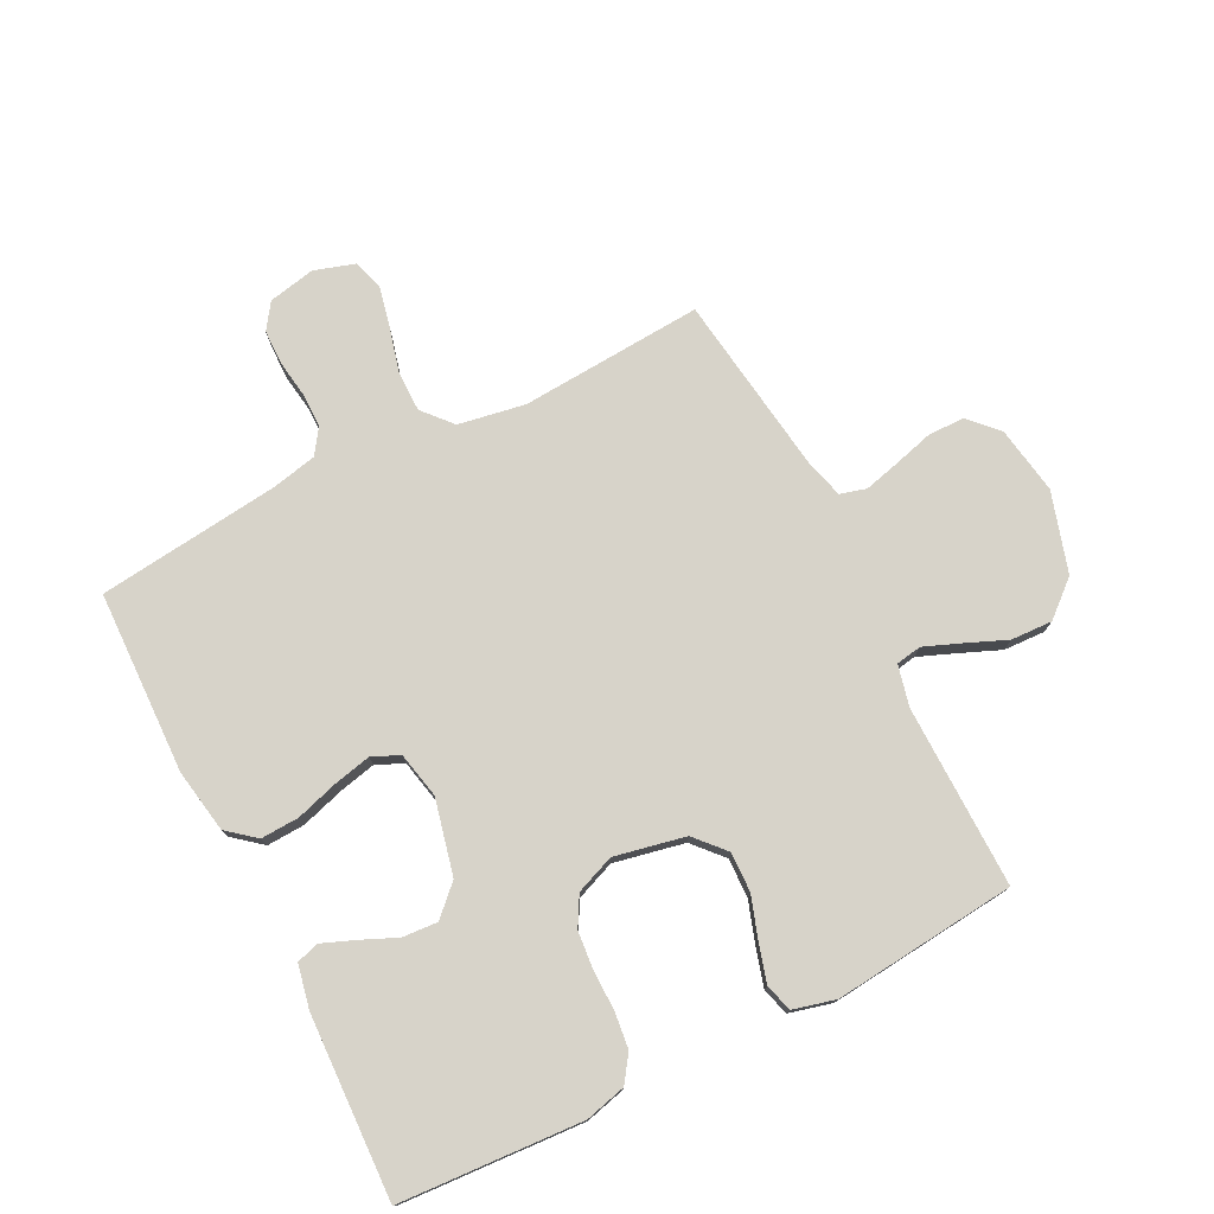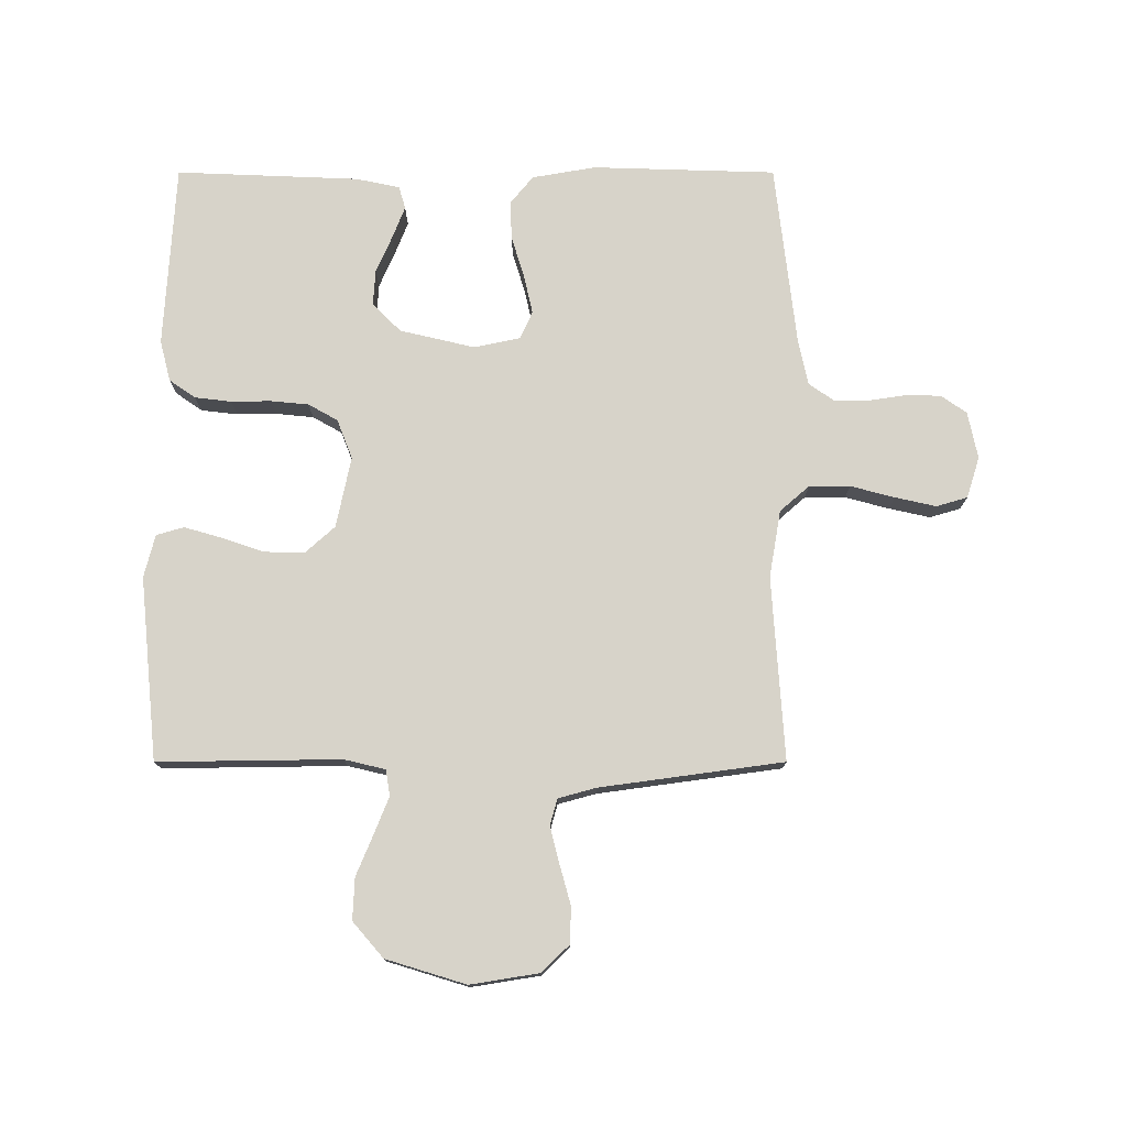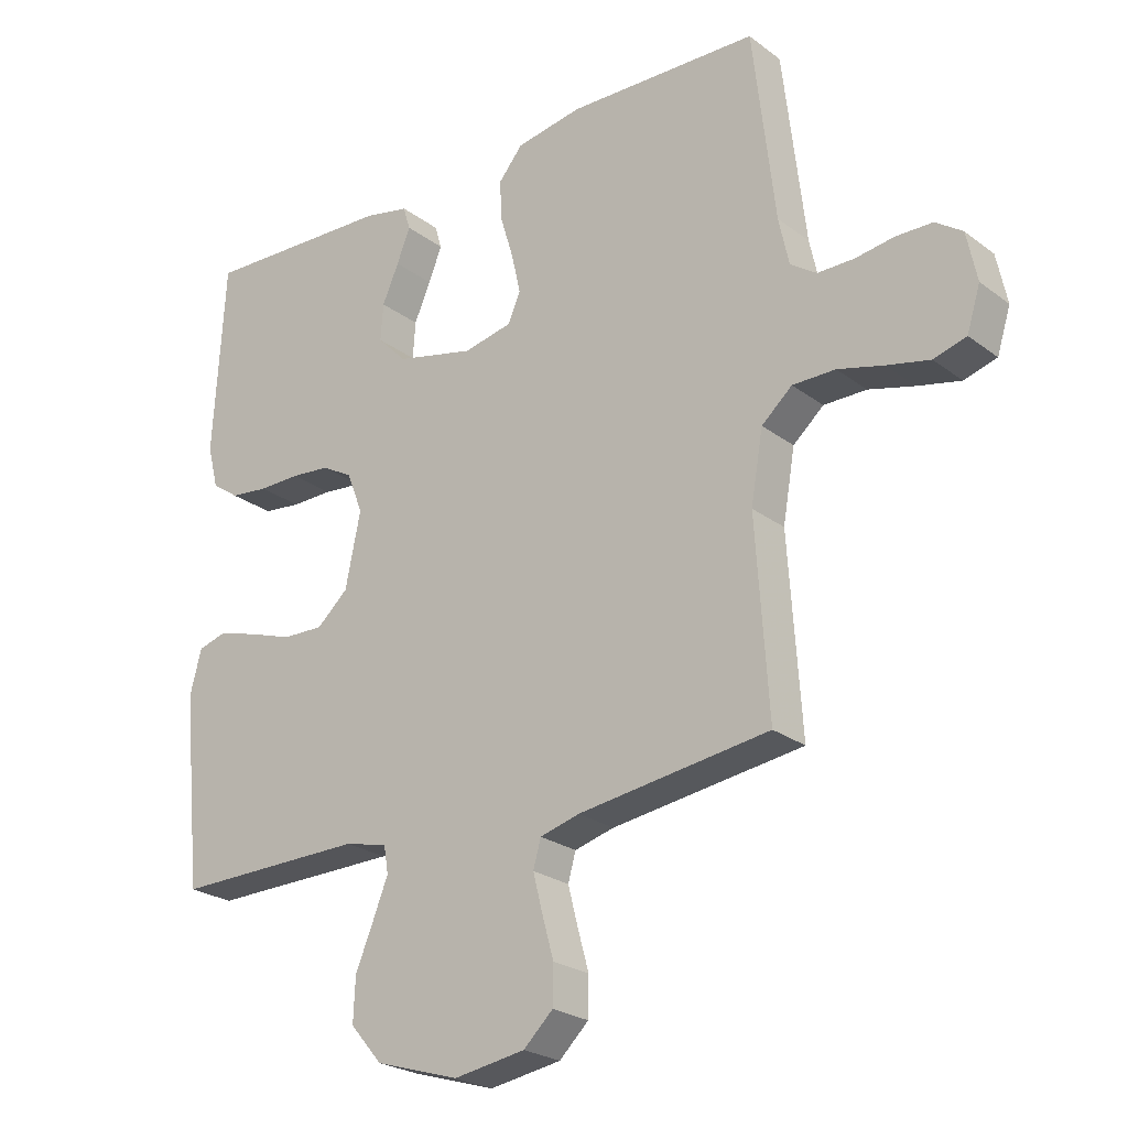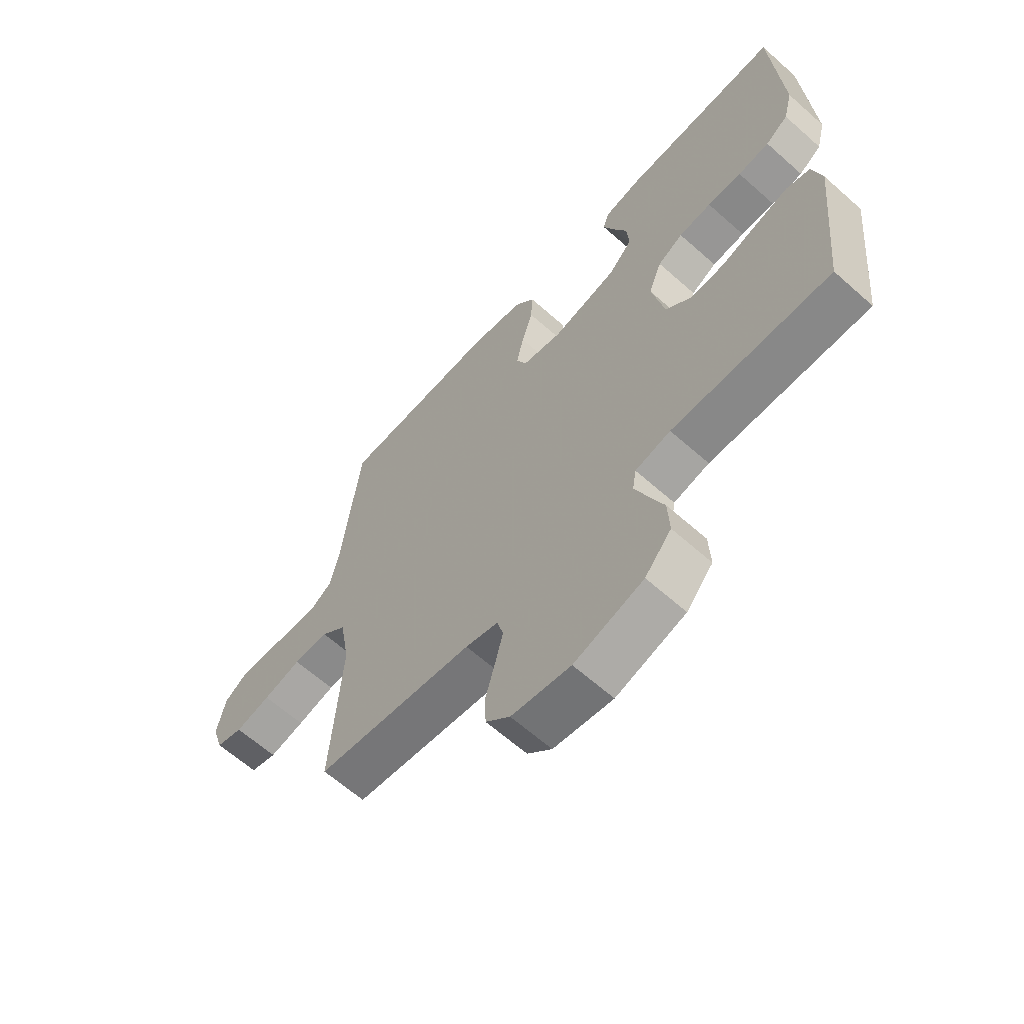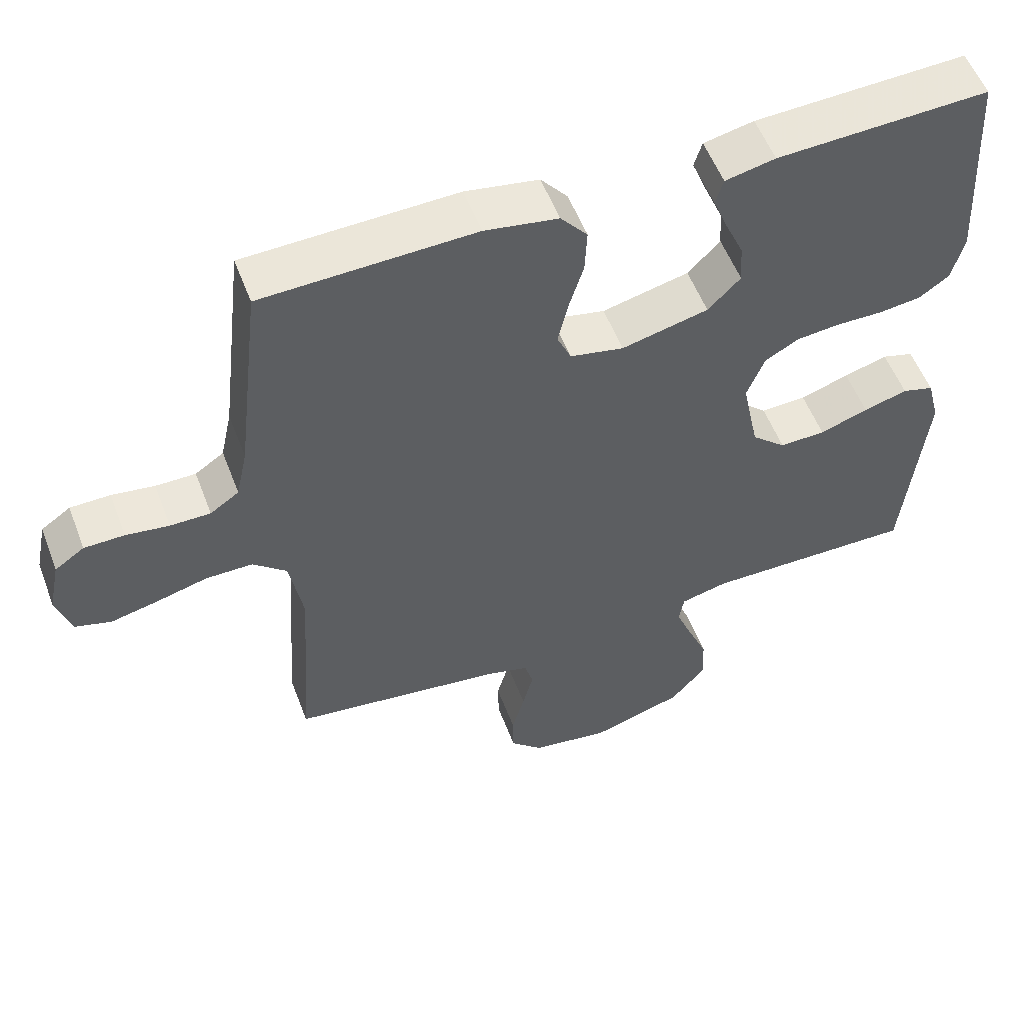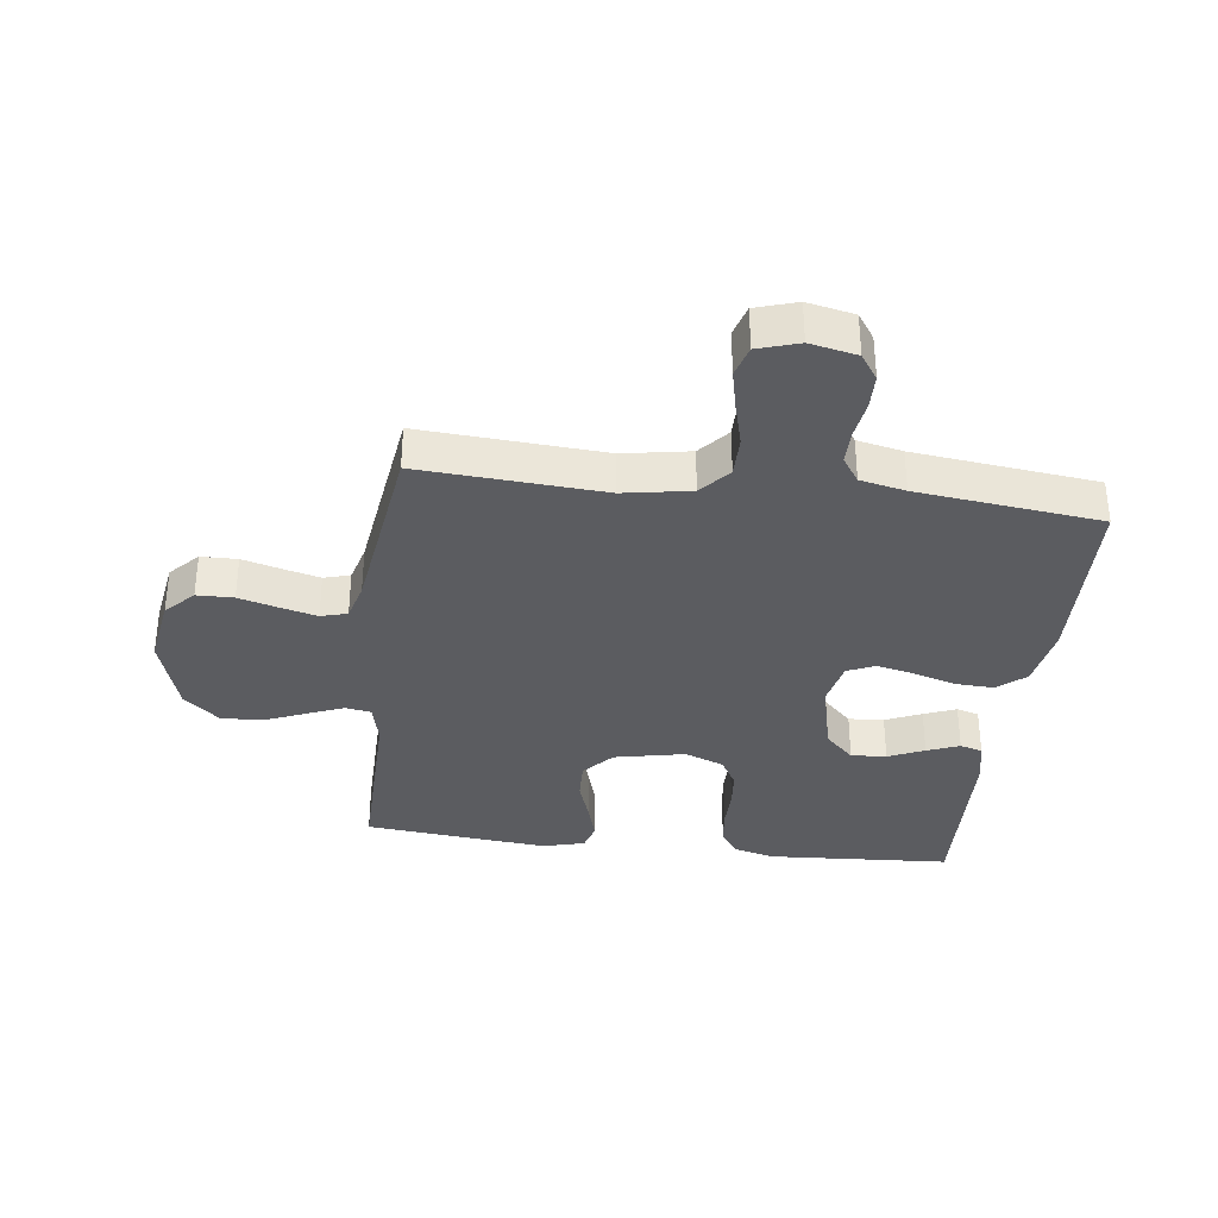
<metadata>
{"format":"obj","ext":"obj","renderer":"f3d","projection":"perspective","resolution":1024,"background":"white","views":[{"elev":76.4,"azim":63.1,"up":"+Y"},{"elev":76.4,"azim":-180.0,"up":"+Y"},{"elev":-24.2,"azim":-140.7,"up":"+Z"},{"elev":-63.4,"azim":48.1,"up":"+Z"},{"elev":54.9,"azim":-20.7,"up":"+Z"},{"elev":-34.6,"azim":-97.1,"up":"+Y"}]}
</metadata>
<code>
v 0.5 0.07 -0.5
v 0.2 0.07 -0.496
v 0.133 0.07 -0.512
v 0.126 0.07 -0.554
v 0.15 0.07 -0.614
v 0.178 0.07 -0.681
v 0.181 0.07 -0.749
v 0.131 0.07 -0.807
v 0 0.07 -0.847
v -0.112 0.07 -0.829
v -0.158 0.07 -0.785
v -0.159 0.07 -0.725
v -0.141 0.07 -0.66
v -0.126 0.07 -0.601
v -0.138 0.07 -0.558
v -0.2 0.07 -0.541
v -0.5 0.07 -0.5
v -0.48 0.07 -0.2
v -0.499 0.07 -0.09
v -0.547 0.07 -0.048
v -0.614 0.07 -0.048
v -0.686 0.07 -0.067
v -0.753 0.07 -0.082
v -0.804 0.07 -0.067
v -0.825 0.07 0
v -0.809 0.07 0.077
v -0.767 0.07 0.106
v -0.71 0.07 0.107
v -0.649 0.07 0.098
v -0.592 0.07 0.098
v -0.551 0.07 0.126
v -0.535 0.07 0.2
v -0.5 0.07 0.5
v -0.2 0.07 0.509
v -0.096 0.07 0.491
v -0.058 0.07 0.445
v -0.061 0.07 0.382
v -0.082 0.07 0.313
v -0.096 0.07 0.251
v -0.076 0.07 0.206
v 0 0.07 0.19
v 0.123 0.07 0.219
v 0.169 0.07 0.266
v 0.165 0.07 0.324
v 0.139 0.07 0.383
v 0.118 0.07 0.436
v 0.129 0.07 0.473
v 0.2 0.07 0.488
v 0.5 0.07 0.5
v 0.518 0.07 0.2
v 0.501 0.07 0.133
v 0.458 0.07 0.103
v 0.398 0.07 0.096
v 0.333 0.07 0.097
v 0.271 0.07 0.091
v 0.223 0.07 0.064
v 0.198 0.07 0
v 0.222 0.07 -0.116
v 0.271 0.07 -0.16
v 0.336 0.07 -0.158
v 0.405 0.07 -0.135
v 0.467 0.07 -0.117
v 0.512 0.07 -0.13
v 0.53 0.07 -0.2
v 0.5 0 -0.5
v 0.2 0 -0.496
v 0.133 0 -0.512
v 0.126 0 -0.554
v 0.15 0 -0.614
v 0.178 0 -0.681
v 0.181 0 -0.749
v 0.131 0 -0.807
v 0 0 -0.847
v -0.112 0 -0.829
v -0.158 0 -0.785
v -0.159 0 -0.725
v -0.141 0 -0.66
v -0.126 0 -0.601
v -0.138 0 -0.558
v -0.2 0 -0.541
v -0.5 0 -0.5
v -0.48 0 -0.2
v -0.499 0 -0.09
v -0.547 0 -0.048
v -0.614 0 -0.048
v -0.686 0 -0.067
v -0.753 0 -0.082
v -0.804 0 -0.067
v -0.825 0 0
v -0.809 0 0.077
v -0.767 0 0.106
v -0.71 0 0.107
v -0.649 0 0.098
v -0.592 0 0.098
v -0.551 0 0.126
v -0.535 0 0.2
v -0.5 0 0.5
v -0.2 0 0.509
v -0.096 0 0.491
v -0.058 0 0.445
v -0.061 0 0.382
v -0.082 0 0.313
v -0.096 0 0.251
v -0.076 0 0.206
v 0 0 0.19
v 0.123 0 0.219
v 0.169 0 0.266
v 0.165 0 0.324
v 0.139 0 0.383
v 0.118 0 0.436
v 0.129 0 0.473
v 0.2 0 0.488
v 0.5 0 0.5
v 0.518 0 0.2
v 0.501 0 0.133
v 0.458 0 0.103
v 0.398 0 0.096
v 0.333 0 0.097
v 0.271 0 0.091
v 0.223 0 0.064
v 0.198 0 0
v 0.222 0 -0.116
v 0.271 0 -0.16
v 0.336 0 -0.158
v 0.405 0 -0.135
v 0.467 0 -0.117
v 0.512 0 -0.13
v 0.53 0 -0.2
f 64 1 2
f 63 64 2
f 62 63 2
f 61 62 2
f 60 61 2
f 59 60 2 3
f 58 59 3
f 57 58 3
f 52 53 54
f 51 52 54
f 50 51 54
f 49 50 54
f 48 49 54
f 47 48 54
f 46 47 54
f 45 46 54
f 44 45 54
f 43 44 54 55
f 42 43 55 56
f 36 37 38
f 35 36 38
f 34 35 38
f 33 34 38
f 32 33 38
f 31 32 38 39
f 30 31 39 40
f 27 28 29
f 26 27 29
f 25 26 29
f 24 25 29
f 23 24 29
f 22 23 29
f 21 22 29
f 20 21 29 30
f 30 40 41
f 20 30 41
f 19 20 41
f 16 17 18
f 42 56 57
f 41 42 57
f 19 41 57
f 18 19 57
f 16 18 57
f 15 16 57
f 11 12 13
f 10 11 13
f 9 10 13
f 8 9 13
f 7 8 13
f 6 7 13
f 5 6 13
f 57 3 4
f 15 57 4
f 14 15 4
f 4 5 13 14
f 66 65 128
f 66 128 127
f 66 127 126
f 66 126 125
f 66 125 124
f 67 66 124 123
f 67 123 122
f 67 122 121
f 118 117 116
f 118 116 115
f 118 115 114
f 118 114 113
f 118 113 112
f 118 112 111
f 118 111 110
f 118 110 109
f 118 109 108
f 119 118 108 107
f 120 119 107 106
f 102 101 100
f 102 100 99
f 102 99 98
f 102 98 97
f 102 97 96
f 103 102 96 95
f 104 103 95 94
f 93 92 91
f 93 91 90
f 93 90 89
f 93 89 88
f 93 88 87
f 93 87 86
f 93 86 85
f 94 93 85 84
f 105 104 94
f 105 94 84
f 105 84 83
f 82 81 80
f 121 120 106
f 121 106 105
f 121 105 83
f 121 83 82
f 121 82 80
f 121 80 79
f 77 76 75
f 77 75 74
f 77 74 73
f 77 73 72
f 77 72 71
f 77 71 70
f 77 70 69
f 68 67 121
f 68 121 79
f 68 79 78
f 78 77 69 68
f 1 65 66 2
f 2 66 67 3
f 3 67 68 4
f 4 68 69 5
f 5 69 70 6
f 6 70 71 7
f 7 71 72 8
f 8 72 73 9
f 9 73 74 10
f 10 74 75 11
f 11 75 76 12
f 12 76 77 13
f 13 77 78 14
f 14 78 79 15
f 15 79 80 16
f 16 80 81 17
f 17 81 82 18
f 18 82 83 19
f 19 83 84 20
f 20 84 85 21
f 21 85 86 22
f 22 86 87 23
f 23 87 88 24
f 24 88 89 25
f 25 89 90 26
f 26 90 91 27
f 27 91 92 28
f 28 92 93 29
f 29 93 94 30
f 30 94 95 31
f 31 95 96 32
f 32 96 97 33
f 33 97 98 34
f 34 98 99 35
f 35 99 100 36
f 36 100 101 37
f 37 101 102 38
f 38 102 103 39
f 39 103 104 40
f 40 104 105 41
f 41 105 106 42
f 42 106 107 43
f 43 107 108 44
f 44 108 109 45
f 45 109 110 46
f 46 110 111 47
f 47 111 112 48
f 48 112 113 49
f 49 113 114 50
f 50 114 115 51
f 51 115 116 52
f 52 116 117 53
f 53 117 118 54
f 54 118 119 55
f 55 119 120 56
f 56 120 121 57
f 57 121 122 58
f 58 122 123 59
f 59 123 124 60
f 60 124 125 61
f 61 125 126 62
f 62 126 127 63
f 63 127 128 64
f 64 128 65 1

</code>
